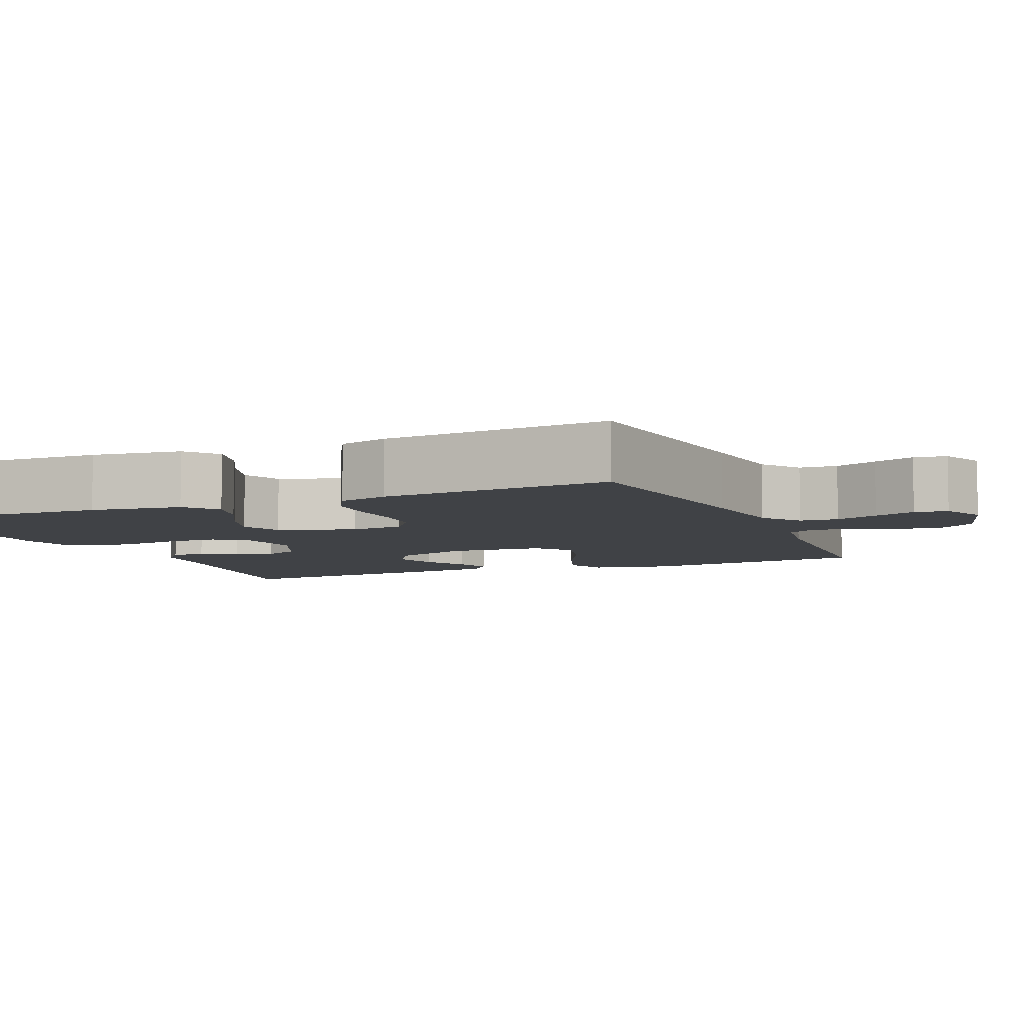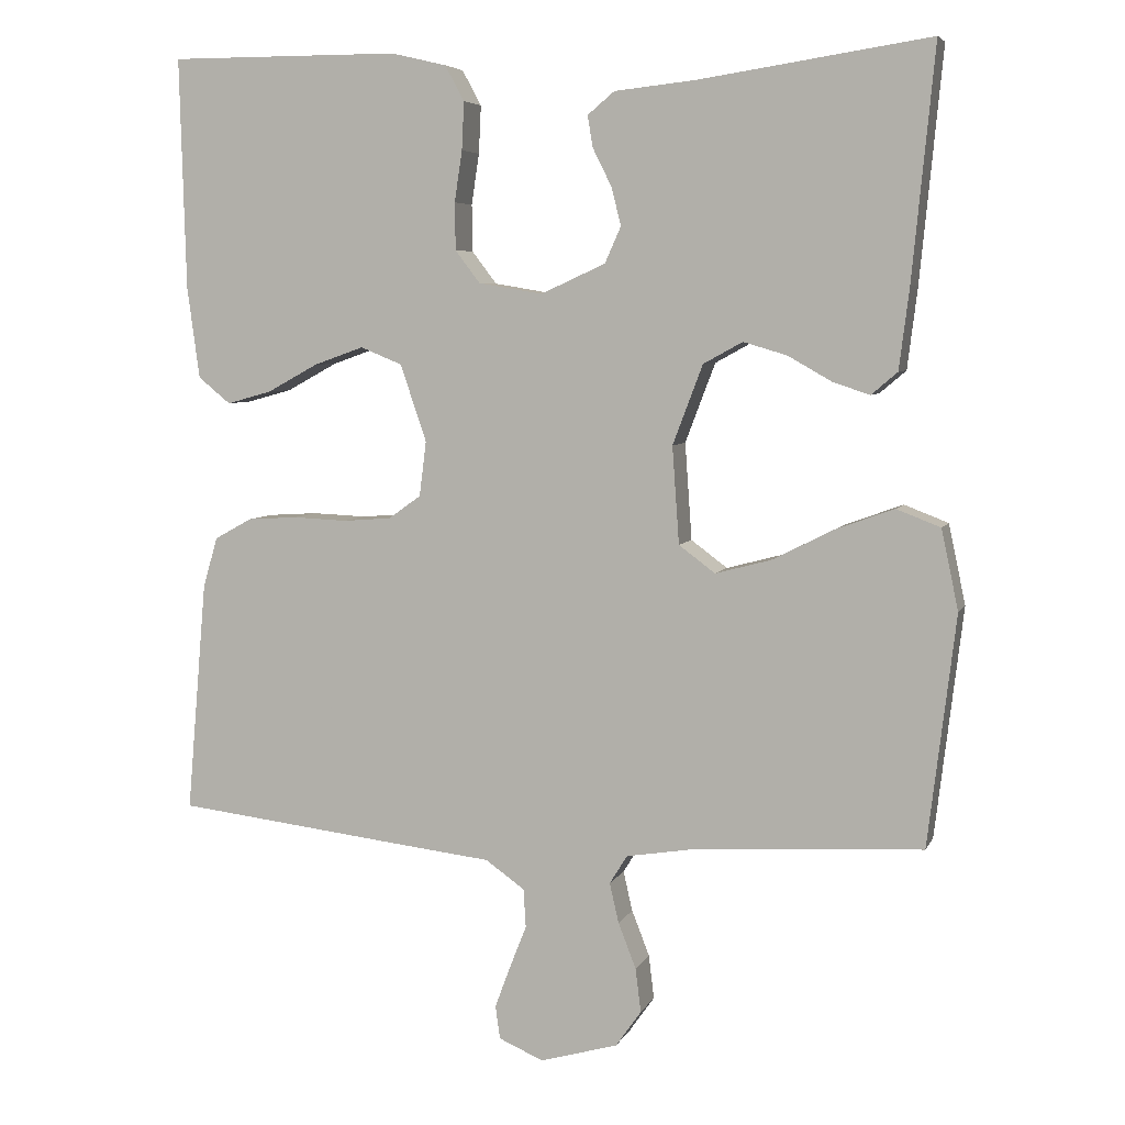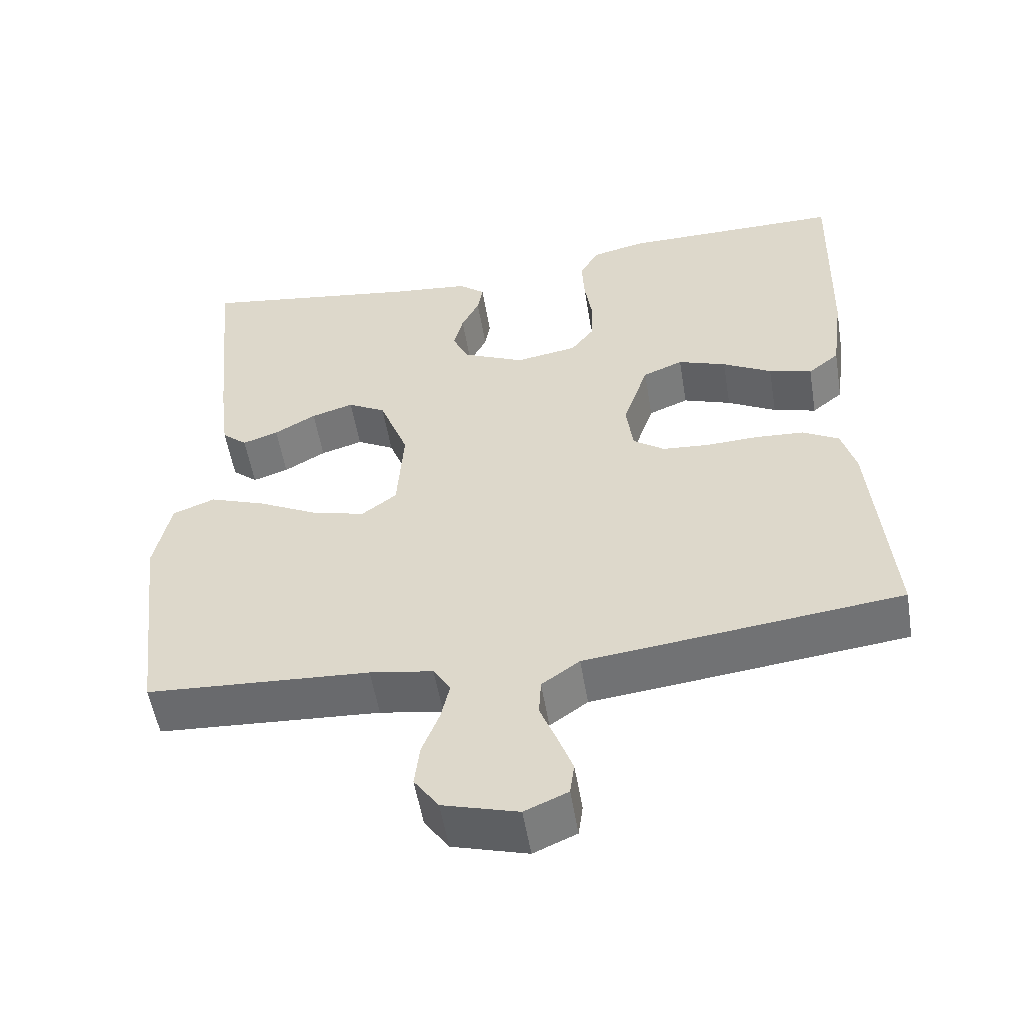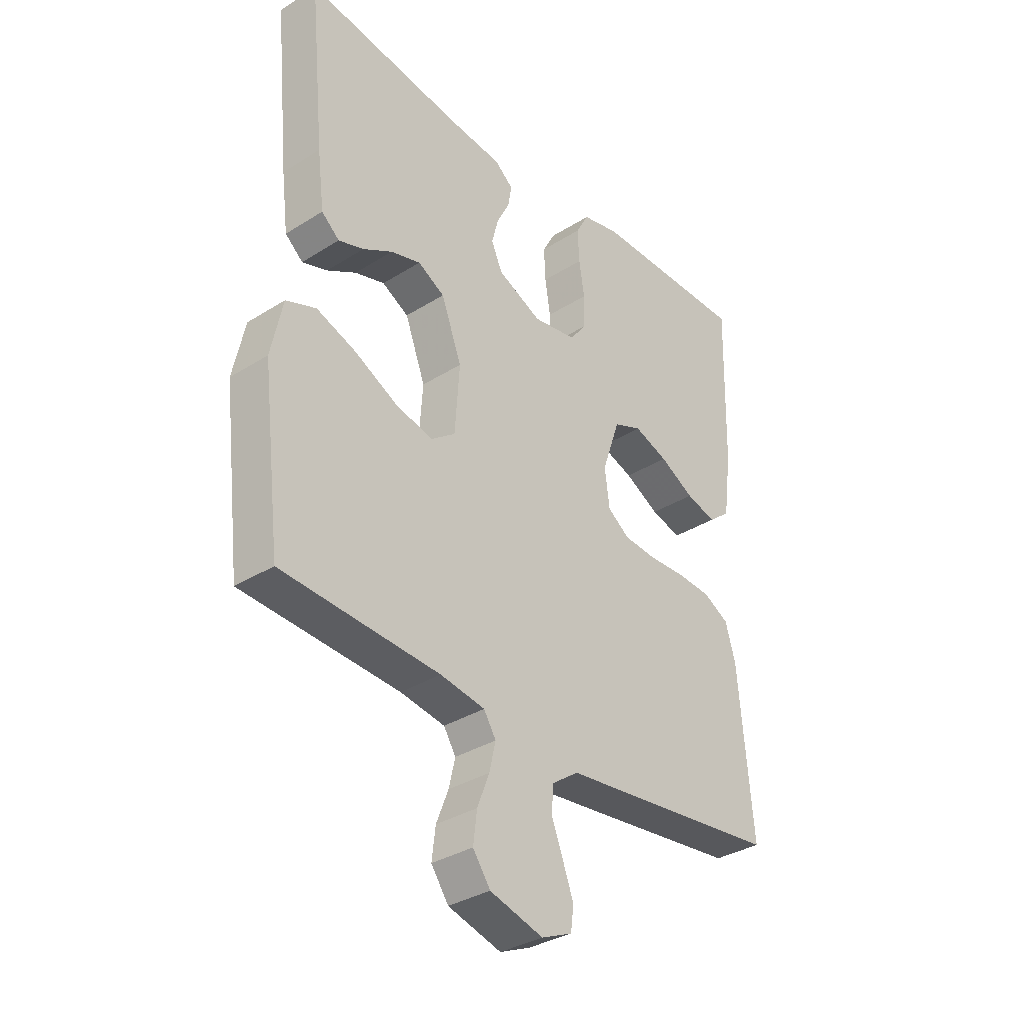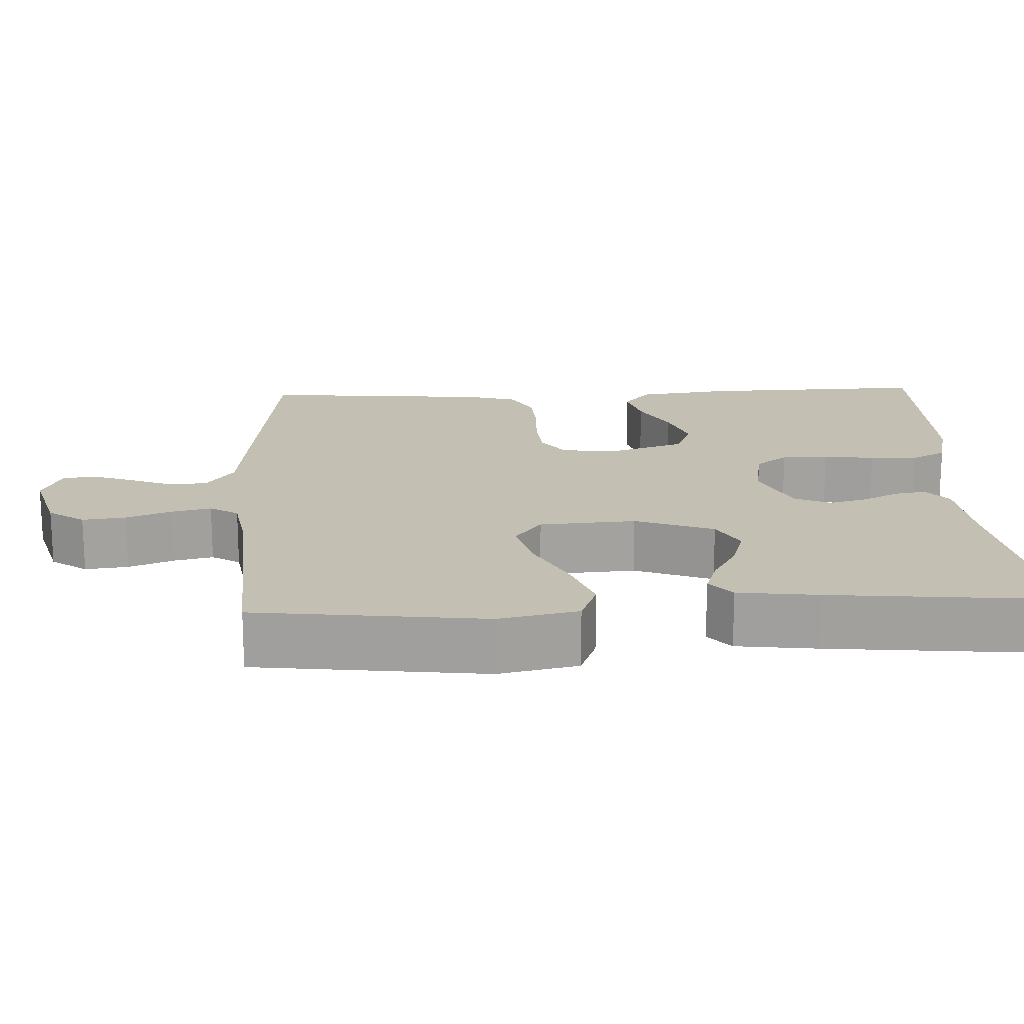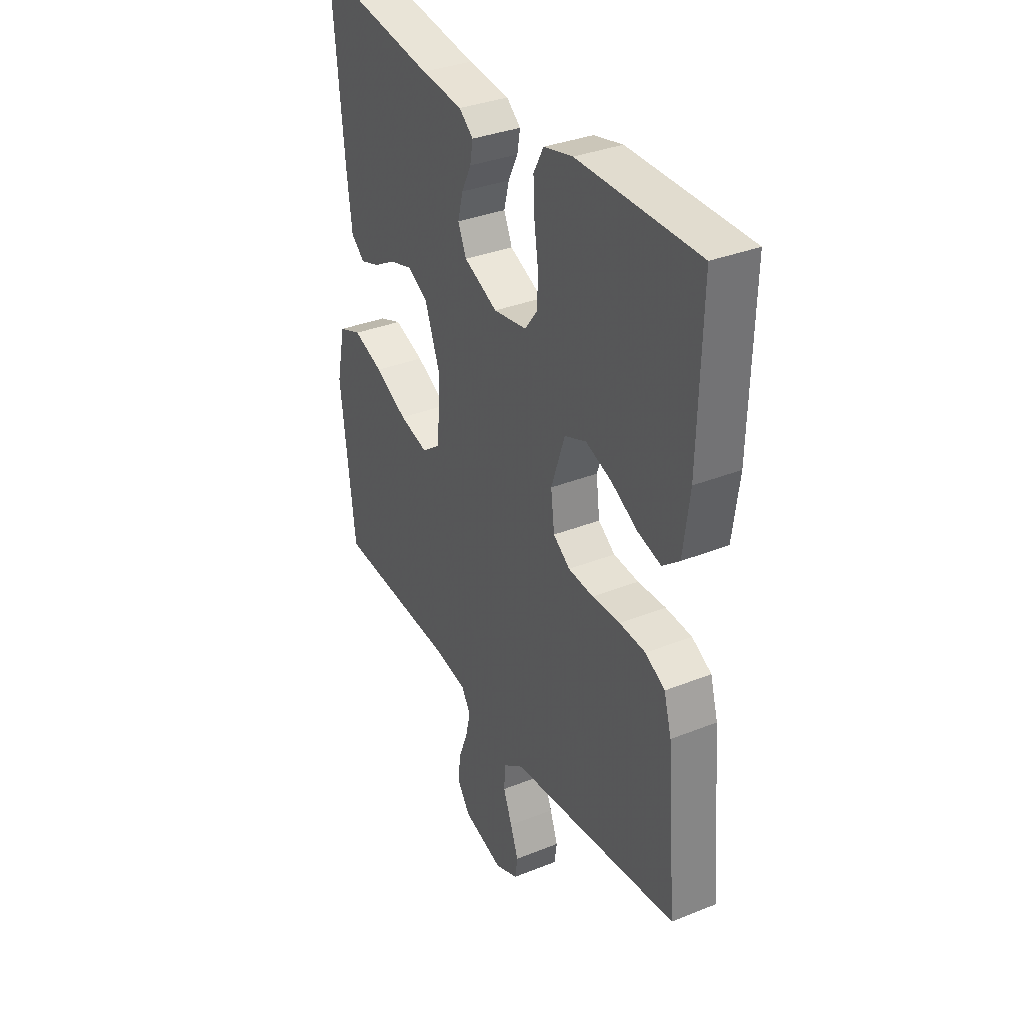
<metadata>
{"format":"obj","ext":"obj","renderer":"f3d","projection":"perspective","resolution":1024,"background":"white","views":[{"elev":-6.5,"azim":113.1,"up":"+Y"},{"elev":5.8,"azim":-163.8,"up":"+Z"},{"elev":-54.0,"azim":9.4,"up":"+Z"},{"elev":-34.2,"azim":-49.6,"up":"+Z"},{"elev":17.9,"azim":-92.6,"up":"+Y"},{"elev":34.4,"azim":61.7,"up":"+Z"}]}
</metadata>
<code>
v -0.5 0.07 0.5
v -0.2 0.07 0.455
v -0.096 0.07 0.444
v -0.061 0.07 0.415
v -0.068 0.07 0.374
v -0.092 0.07 0.326
v -0.105 0.07 0.276
v -0.084 0.07 0.229
v 0 0.07 0.191
v 0.083 0.07 0.205
v 0.115 0.07 0.247
v 0.116 0.07 0.308
v 0.106 0.07 0.374
v 0.103 0.07 0.436
v 0.128 0.07 0.482
v 0.2 0.07 0.499
v 0.5 0.07 0.5
v 0.492 0.07 0.2
v 0.476 0.07 0.081
v 0.434 0.07 0.047
v 0.376 0.07 0.063
v 0.31 0.07 0.099
v 0.245 0.07 0.122
v 0.191 0.07 0.1
v 0.157 0.07 0
v 0.166 0.07 -0.071
v 0.208 0.07 -0.101
v 0.271 0.07 -0.106
v 0.341 0.07 -0.103
v 0.406 0.07 -0.107
v 0.455 0.07 -0.134
v 0.474 0.07 -0.2
v 0.5 0.07 -0.5
v 0.2 0.07 -0.535
v 0.076 0.07 -0.549
v 0.025 0.07 -0.585
v 0.022 0.07 -0.635
v 0.044 0.07 -0.691
v 0.064 0.07 -0.745
v 0.058 0.07 -0.788
v 0 0.07 -0.813
v -0.101 0.07 -0.784
v -0.134 0.07 -0.737
v -0.127 0.07 -0.68
v -0.104 0.07 -0.621
v -0.092 0.07 -0.569
v -0.115 0.07 -0.532
v -0.2 0.07 -0.518
v -0.5 0.07 -0.5
v -0.536 0.07 -0.2
v -0.514 0.07 -0.096
v -0.457 0.07 -0.074
v -0.382 0.07 -0.101
v -0.301 0.07 -0.142
v -0.229 0.07 -0.161
v -0.182 0.07 -0.126
v -0.173 0.07 0
v -0.212 0.07 0.103
v -0.263 0.07 0.131
v -0.32 0.07 0.114
v -0.376 0.07 0.082
v -0.424 0.07 0.066
v -0.458 0.07 0.095
v -0.471 0.07 0.2
v -0.5 0 0.5
v -0.2 0 0.455
v -0.096 0 0.444
v -0.061 0 0.415
v -0.068 0 0.374
v -0.092 0 0.326
v -0.105 0 0.276
v -0.084 0 0.229
v 0 0 0.191
v 0.083 0 0.205
v 0.115 0 0.247
v 0.116 0 0.308
v 0.106 0 0.374
v 0.103 0 0.436
v 0.128 0 0.482
v 0.2 0 0.499
v 0.5 0 0.5
v 0.492 0 0.2
v 0.476 0 0.081
v 0.434 0 0.047
v 0.376 0 0.063
v 0.31 0 0.099
v 0.245 0 0.122
v 0.191 0 0.1
v 0.157 0 0
v 0.166 0 -0.071
v 0.208 0 -0.101
v 0.271 0 -0.106
v 0.341 0 -0.103
v 0.406 0 -0.107
v 0.455 0 -0.134
v 0.474 0 -0.2
v 0.5 0 -0.5
v 0.2 0 -0.535
v 0.076 0 -0.549
v 0.025 0 -0.585
v 0.022 0 -0.635
v 0.044 0 -0.691
v 0.064 0 -0.745
v 0.058 0 -0.788
v 0 0 -0.813
v -0.101 0 -0.784
v -0.134 0 -0.737
v -0.127 0 -0.68
v -0.104 0 -0.621
v -0.092 0 -0.569
v -0.115 0 -0.532
v -0.2 0 -0.518
v -0.5 0 -0.5
v -0.536 0 -0.2
v -0.514 0 -0.096
v -0.457 0 -0.074
v -0.382 0 -0.101
v -0.301 0 -0.142
v -0.229 0 -0.161
v -0.182 0 -0.126
v -0.173 0 0
v -0.212 0 0.103
v -0.263 0 0.131
v -0.32 0 0.114
v -0.376 0 0.082
v -0.424 0 0.066
v -0.458 0 0.095
v -0.471 0 0.2
f 63 64 1 2
f 60 61 62 63
f 59 60 63 2
f 58 59 2 3
f 57 58 3
f 56 57 3
f 51 52 53 54
f 51 54 55
f 48 49 50 51
f 47 48 51 55
f 46 47 55 56
f 42 43 44 45
f 42 45 46
f 41 42 46
f 37 38 39 40
f 37 40 41 46
f 32 33 34 35
f 32 35 36
f 31 32 36
f 28 29 30 31
f 27 28 31 36
f 26 27 36
f 25 26 36
f 19 20 21 22
f 19 22 23
f 18 19 23
f 17 18 23
f 16 17 23 24
f 12 13 14 15
f 11 12 15 16
f 3 4 5 6
f 3 6 7
f 56 3 7
f 36 37 46 56
f 25 36 56
f 11 16 24 25
f 10 11 25
f 9 10 25 56
f 8 9 56
f 7 8 56
f 66 65 128 127
f 127 126 125 124
f 66 127 124 123
f 67 66 123 122
f 67 122 121
f 67 121 120
f 118 117 116 115
f 119 118 115
f 115 114 113 112
f 119 115 112 111
f 120 119 111 110
f 109 108 107 106
f 110 109 106
f 110 106 105
f 104 103 102 101
f 110 105 104 101
f 99 98 97 96
f 100 99 96
f 100 96 95
f 95 94 93 92
f 100 95 92 91
f 100 91 90
f 100 90 89
f 86 85 84 83
f 87 86 83
f 87 83 82
f 87 82 81
f 88 87 81 80
f 79 78 77 76
f 80 79 76 75
f 70 69 68 67
f 71 70 67
f 71 67 120
f 120 110 101 100
f 120 100 89
f 89 88 80 75
f 89 75 74
f 120 89 74 73
f 120 73 72
f 120 72 71
f 1 65 66 2
f 2 66 67 3
f 3 67 68 4
f 4 68 69 5
f 5 69 70 6
f 6 70 71 7
f 7 71 72 8
f 8 72 73 9
f 9 73 74 10
f 10 74 75 11
f 11 75 76 12
f 12 76 77 13
f 13 77 78 14
f 14 78 79 15
f 15 79 80 16
f 16 80 81 17
f 17 81 82 18
f 18 82 83 19
f 19 83 84 20
f 20 84 85 21
f 21 85 86 22
f 22 86 87 23
f 23 87 88 24
f 24 88 89 25
f 25 89 90 26
f 26 90 91 27
f 27 91 92 28
f 28 92 93 29
f 29 93 94 30
f 30 94 95 31
f 31 95 96 32
f 32 96 97 33
f 33 97 98 34
f 34 98 99 35
f 35 99 100 36
f 36 100 101 37
f 37 101 102 38
f 38 102 103 39
f 39 103 104 40
f 40 104 105 41
f 41 105 106 42
f 42 106 107 43
f 43 107 108 44
f 44 108 109 45
f 45 109 110 46
f 46 110 111 47
f 47 111 112 48
f 48 112 113 49
f 49 113 114 50
f 50 114 115 51
f 51 115 116 52
f 52 116 117 53
f 53 117 118 54
f 54 118 119 55
f 55 119 120 56
f 56 120 121 57
f 57 121 122 58
f 58 122 123 59
f 59 123 124 60
f 60 124 125 61
f 61 125 126 62
f 62 126 127 63
f 63 127 128 64
f 64 128 65 1

</code>
